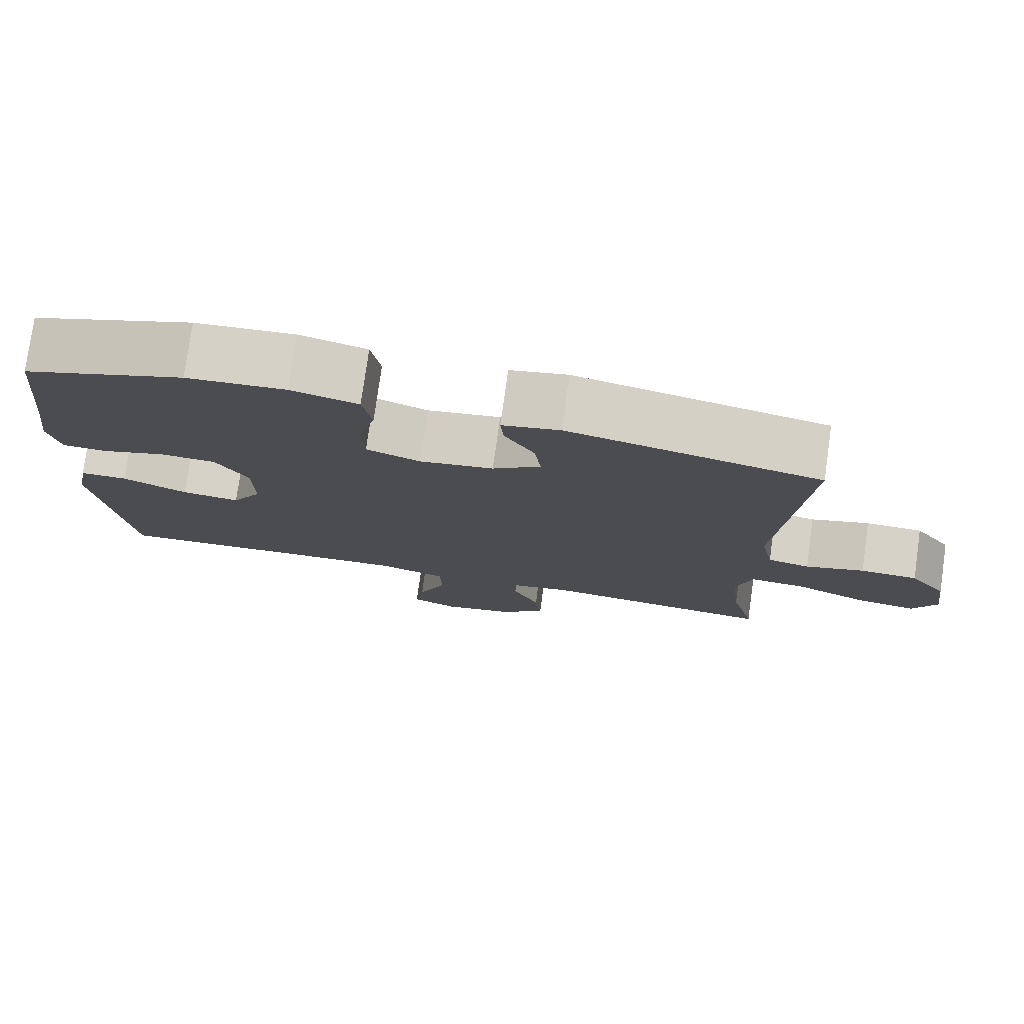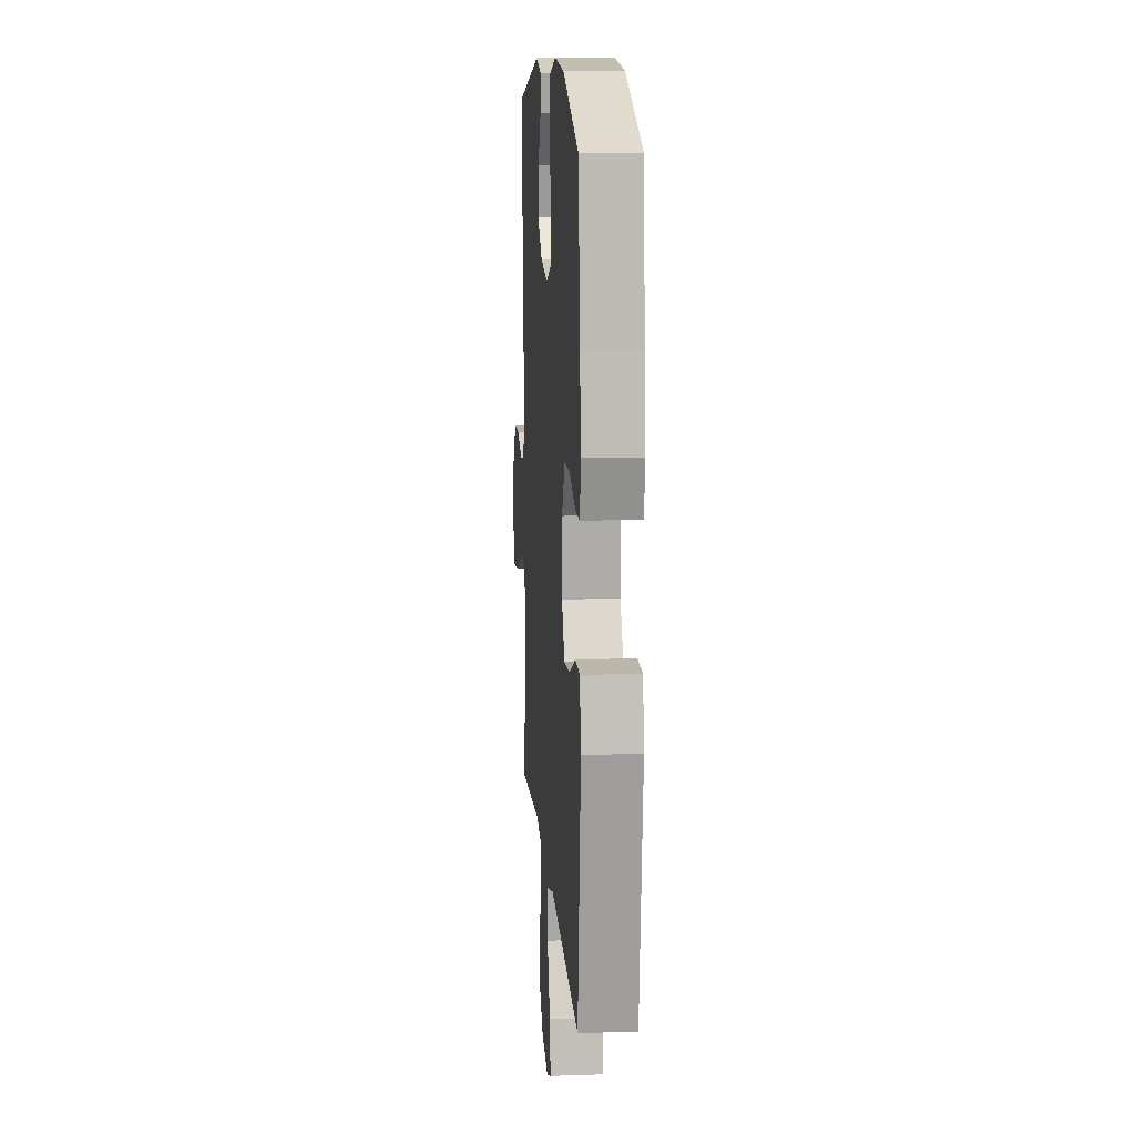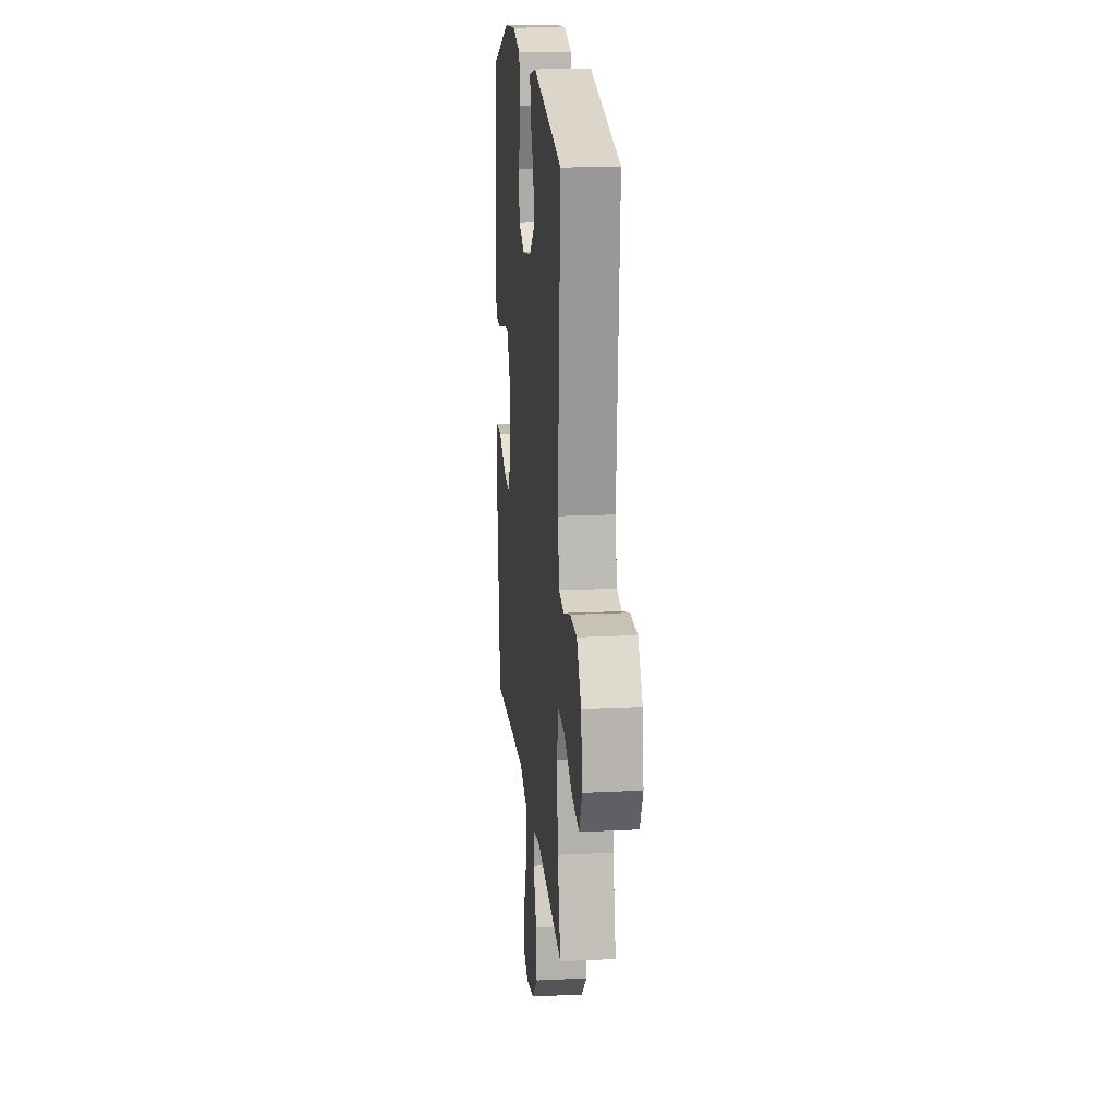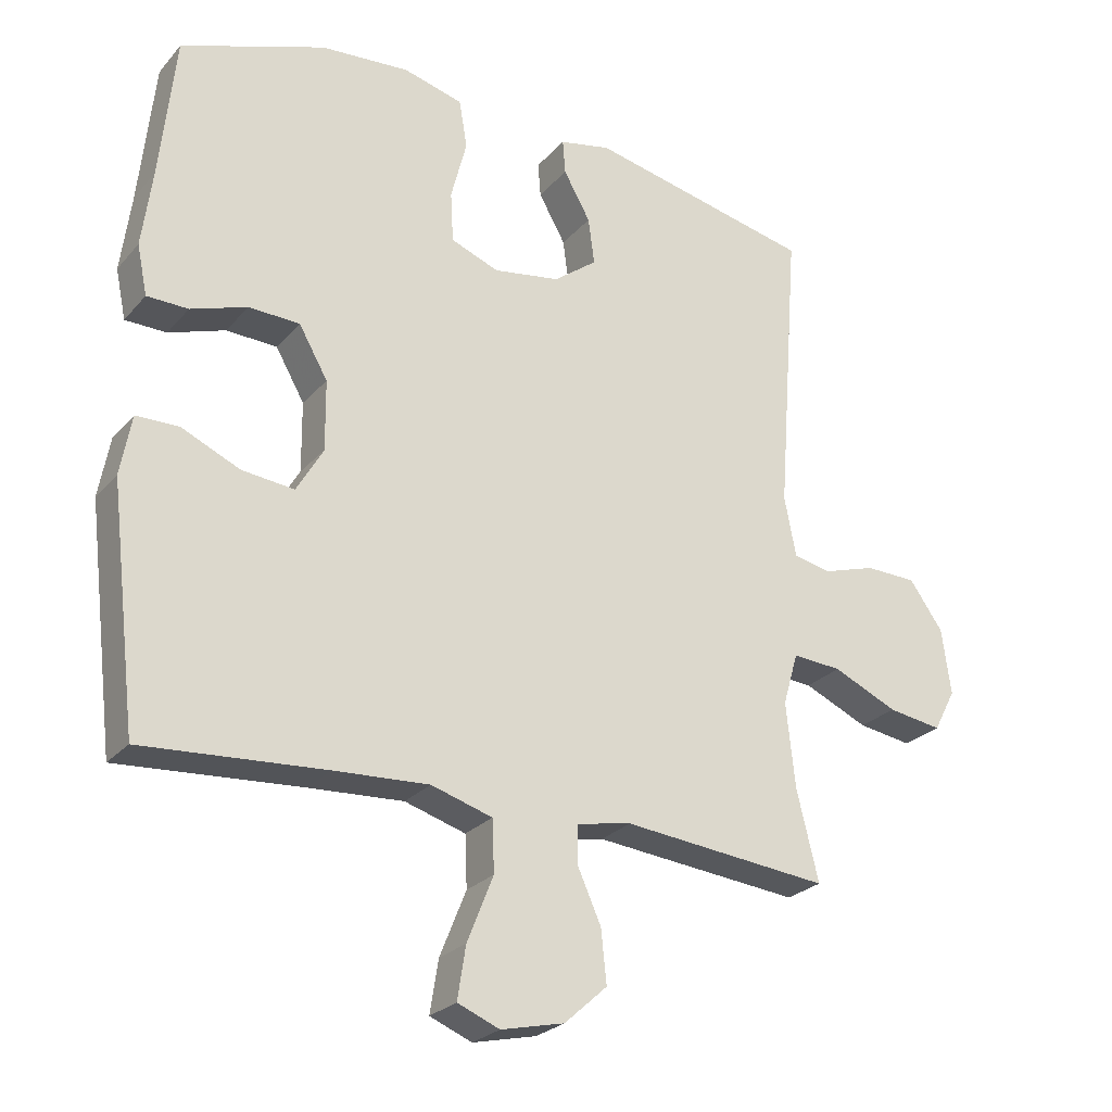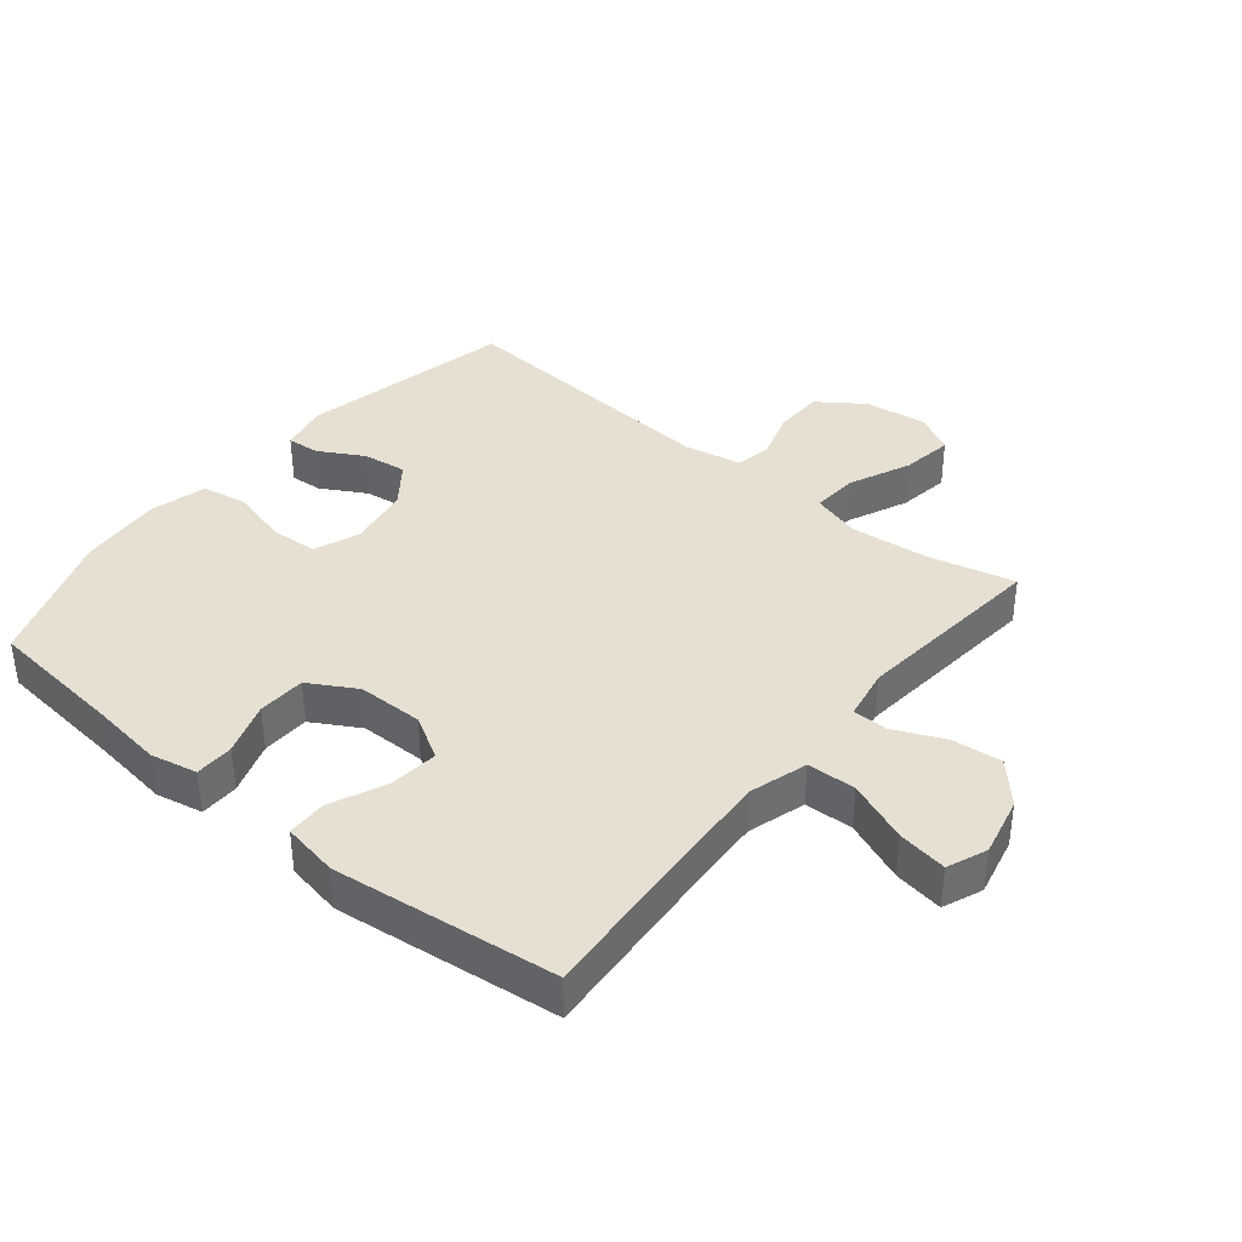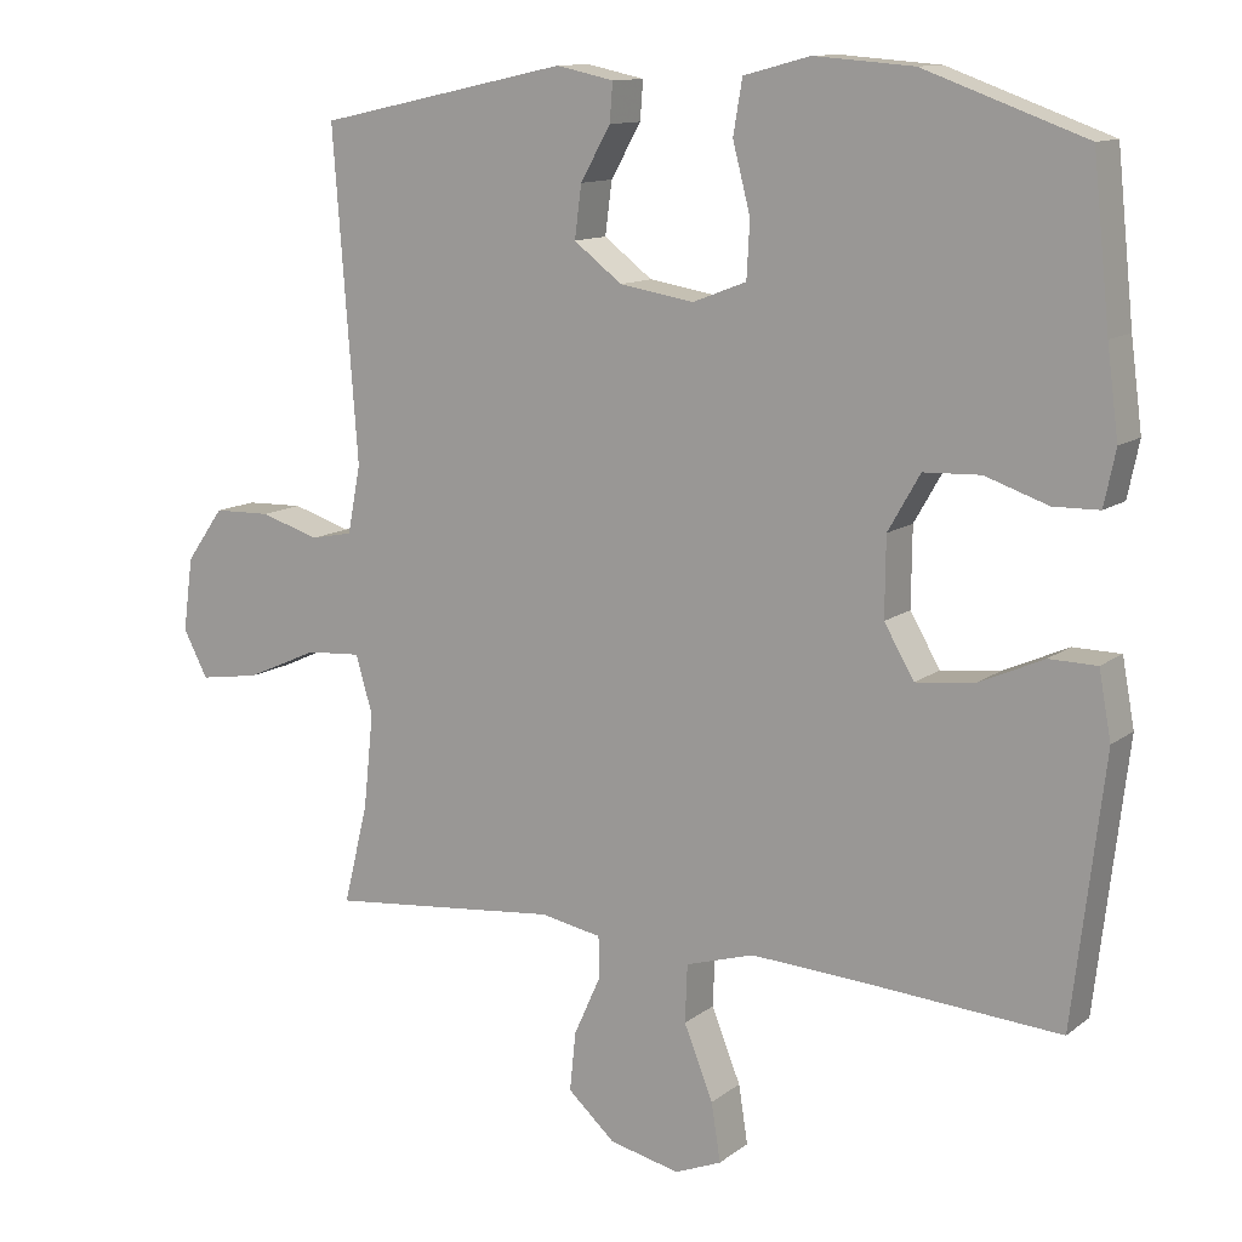
<metadata>
{"format":"obj","ext":"obj","renderer":"f3d","projection":"perspective","resolution":1024,"background":"white","views":[{"elev":77.7,"azim":-172.0,"up":"+Z"},{"elev":13.0,"azim":85.6,"up":"+Z"},{"elev":17.4,"azim":-95.5,"up":"+Z"},{"elev":-25.4,"azim":149.0,"up":"+Z"},{"elev":38.3,"azim":129.3,"up":"+Y"},{"elev":12.0,"azim":30.7,"up":"+Z"}]}
</metadata>
<code>
v 0.5 0.07 0.5
v 0.522 0.07 0.291
v 0.537 0.07 0.177
v 0.522 0.07 0.105
v 0.462 0.07 0.104
v 0.38 0.07 0.132
v 0.306 0.07 0.129
v 0.264 0.07 0.056
v 0.263 0.07 -0.046
v 0.302 0.07 -0.113
v 0.378 0.07 -0.105
v 0.463 0.07 -0.067
v 0.525 0.07 -0.068
v 0.541 0.07 -0.155
v 0.5 0.07 -0.5
v 0.235 0.07 -0.481
v 0.097 0.07 -0.473
v 0.008 0.07 -0.5
v 0.005 0.07 -0.575
v 0.043 0.07 -0.67
v 0.055 0.07 -0.746
v -0.006 0.07 -0.771
v -0.098 0.07 -0.75
v -0.16 0.07 -0.694
v -0.152 0.07 -0.617
v -0.117 0.07 -0.539
v -0.118 0.07 -0.485
v -0.198 0.07 -0.47
v -0.5 0.07 -0.5
v -0.468 0.07 -0.369
v -0.455 0.07 -0.246
v -0.477 0.07 -0.17
v -0.549 0.07 -0.175
v -0.643 0.07 -0.217
v -0.722 0.07 -0.229
v -0.754 0.07 -0.168
v -0.741 0.07 -0.072
v -0.692 0.07 -0.003
v -0.617 0.07 -0.001
v -0.54 0.07 -0.025
v -0.485 0.07 -0.014
v -0.468 0.07 0.074
v -0.5 0.07 0.5
v -0.172 0.07 0.571
v -0.097 0.07 0.555
v -0.101 0.07 0.505
v -0.14 0.07 0.436
v -0.149 0.07 0.368
v -0.086 0.07 0.32
v 0.011 0.07 0.304
v 0.081 0.07 0.331
v 0.085 0.07 0.404
v 0.062 0.07 0.493
v 0.074 0.07 0.563
v 0.161 0.07 0.586
v 0.29 0.07 0.576
v 0.5 0 0.5
v 0.522 0 0.291
v 0.537 0 0.177
v 0.522 0 0.105
v 0.462 0 0.104
v 0.38 0 0.132
v 0.306 0 0.129
v 0.264 0 0.056
v 0.263 0 -0.046
v 0.302 0 -0.113
v 0.378 0 -0.105
v 0.463 0 -0.067
v 0.525 0 -0.068
v 0.541 0 -0.155
v 0.5 0 -0.5
v 0.235 0 -0.481
v 0.097 0 -0.473
v 0.008 0 -0.5
v 0.005 0 -0.575
v 0.043 0 -0.67
v 0.055 0 -0.746
v -0.006 0 -0.771
v -0.098 0 -0.75
v -0.16 0 -0.694
v -0.152 0 -0.617
v -0.117 0 -0.539
v -0.118 0 -0.485
v -0.198 0 -0.47
v -0.5 0 -0.5
v -0.468 0 -0.369
v -0.455 0 -0.246
v -0.477 0 -0.17
v -0.549 0 -0.175
v -0.643 0 -0.217
v -0.722 0 -0.229
v -0.754 0 -0.168
v -0.741 0 -0.072
v -0.692 0 -0.003
v -0.617 0 -0.001
v -0.54 0 -0.025
v -0.485 0 -0.014
v -0.468 0 0.074
v -0.5 0 0.5
v -0.172 0 0.571
v -0.097 0 0.555
v -0.101 0 0.505
v -0.14 0 0.436
v -0.149 0 0.368
v -0.086 0 0.32
v 0.011 0 0.304
v 0.081 0 0.331
v 0.085 0 0.404
v 0.062 0 0.493
v 0.074 0 0.563
v 0.161 0 0.586
v 0.29 0 0.576
f 55 56 1 2
f 52 53 54 55
f 51 52 55 2
f 50 51 2 3
f 49 50 3 4
f 44 45 46 47
f 42 43 44 47
f 41 42 47 48
f 37 38 39 40
f 37 40 41
f 36 37 41
f 33 34 35 36
f 32 33 36 41
f 31 32 41 48
f 28 29 30
f 27 28 30 31
f 23 24 25 26
f 23 26 27
f 22 23 27
f 19 20 21 22
f 18 19 22 27
f 17 18 27 31
f 13 14 15 16
f 11 12 13 16
f 10 11 16 17
f 9 10 17 31
f 49 4 5 6
f 49 6 7
f 9 31 48 49
f 8 9 49
f 7 8 49
f 58 57 112 111
f 111 110 109 108
f 58 111 108 107
f 59 58 107 106
f 60 59 106 105
f 103 102 101 100
f 103 100 99 98
f 104 103 98 97
f 96 95 94 93
f 97 96 93
f 97 93 92
f 92 91 90 89
f 97 92 89 88
f 104 97 88 87
f 86 85 84
f 87 86 84 83
f 82 81 80 79
f 83 82 79
f 83 79 78
f 78 77 76 75
f 83 78 75 74
f 87 83 74 73
f 72 71 70 69
f 72 69 68 67
f 73 72 67 66
f 87 73 66 65
f 62 61 60 105
f 63 62 105
f 105 104 87 65
f 105 65 64
f 105 64 63
f 1 57 58 2
f 2 58 59 3
f 3 59 60 4
f 4 60 61 5
f 5 61 62 6
f 6 62 63 7
f 7 63 64 8
f 8 64 65 9
f 9 65 66 10
f 10 66 67 11
f 11 67 68 12
f 12 68 69 13
f 13 69 70 14
f 14 70 71 15
f 15 71 72 16
f 16 72 73 17
f 17 73 74 18
f 18 74 75 19
f 19 75 76 20
f 20 76 77 21
f 21 77 78 22
f 22 78 79 23
f 23 79 80 24
f 24 80 81 25
f 25 81 82 26
f 26 82 83 27
f 27 83 84 28
f 28 84 85 29
f 29 85 86 30
f 30 86 87 31
f 31 87 88 32
f 32 88 89 33
f 33 89 90 34
f 34 90 91 35
f 35 91 92 36
f 36 92 93 37
f 37 93 94 38
f 38 94 95 39
f 39 95 96 40
f 40 96 97 41
f 41 97 98 42
f 42 98 99 43
f 43 99 100 44
f 44 100 101 45
f 45 101 102 46
f 46 102 103 47
f 47 103 104 48
f 48 104 105 49
f 49 105 106 50
f 50 106 107 51
f 51 107 108 52
f 52 108 109 53
f 53 109 110 54
f 54 110 111 55
f 55 111 112 56
f 56 112 57 1

</code>
